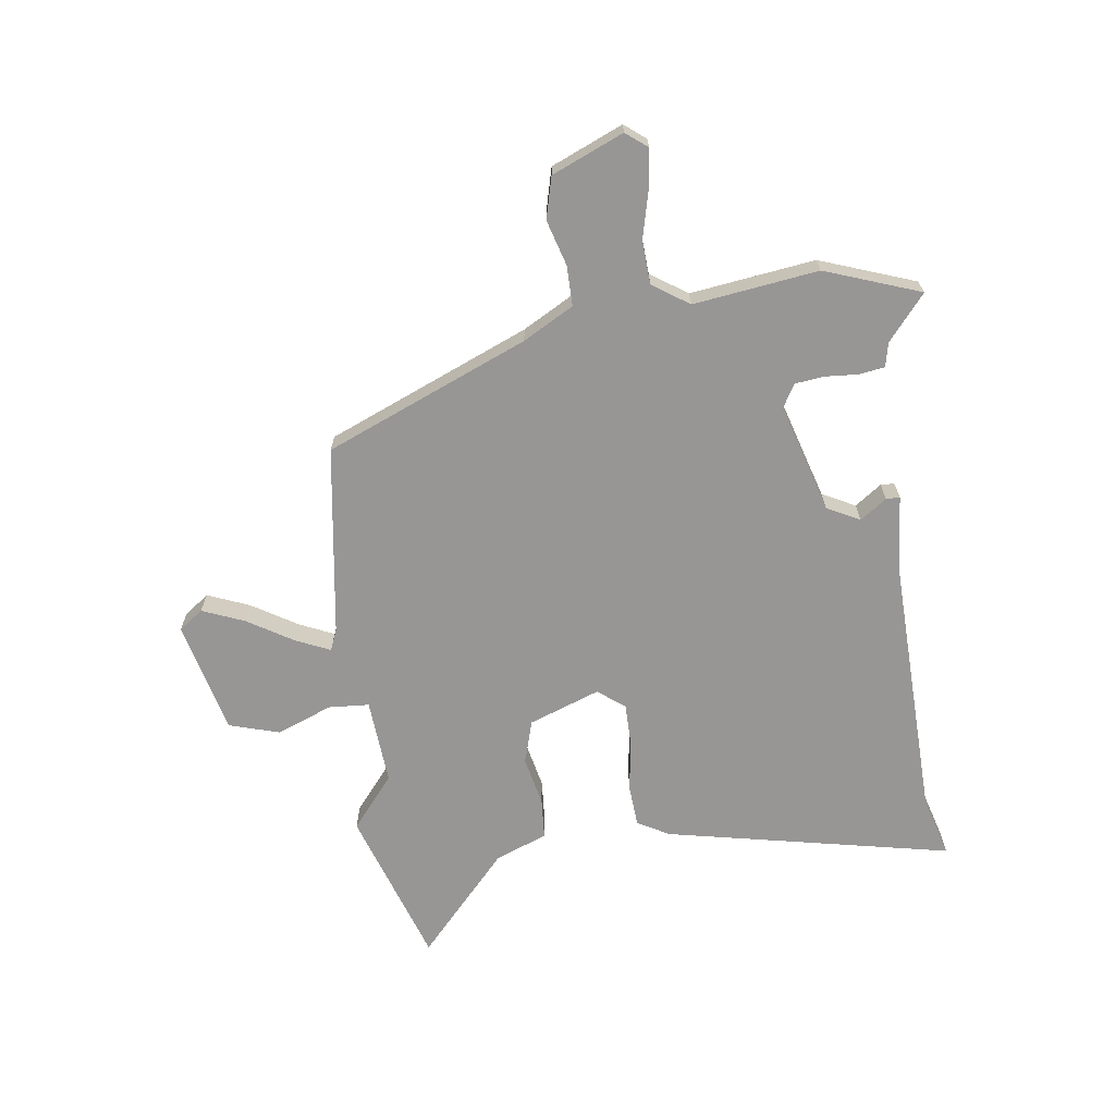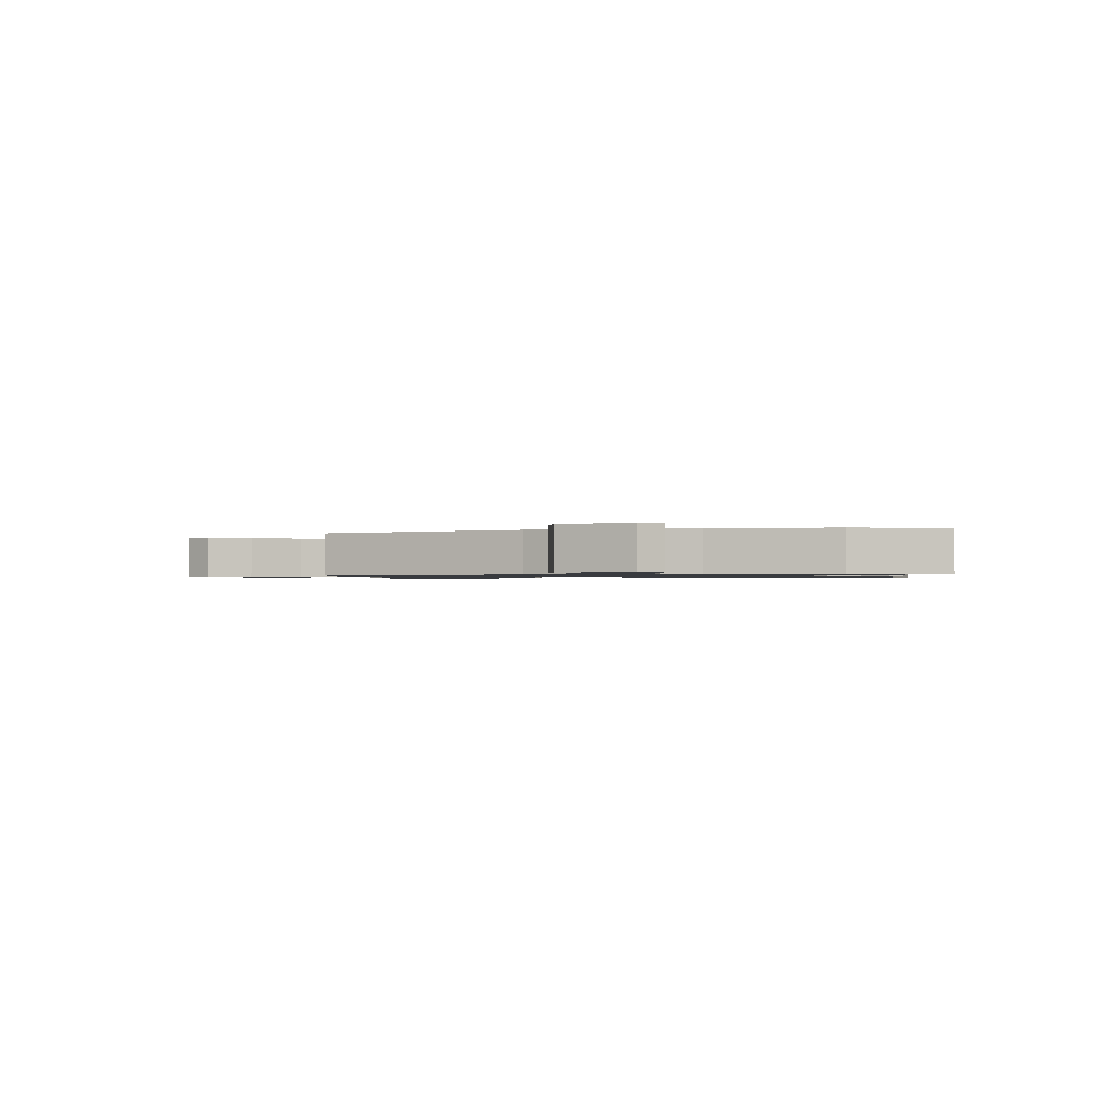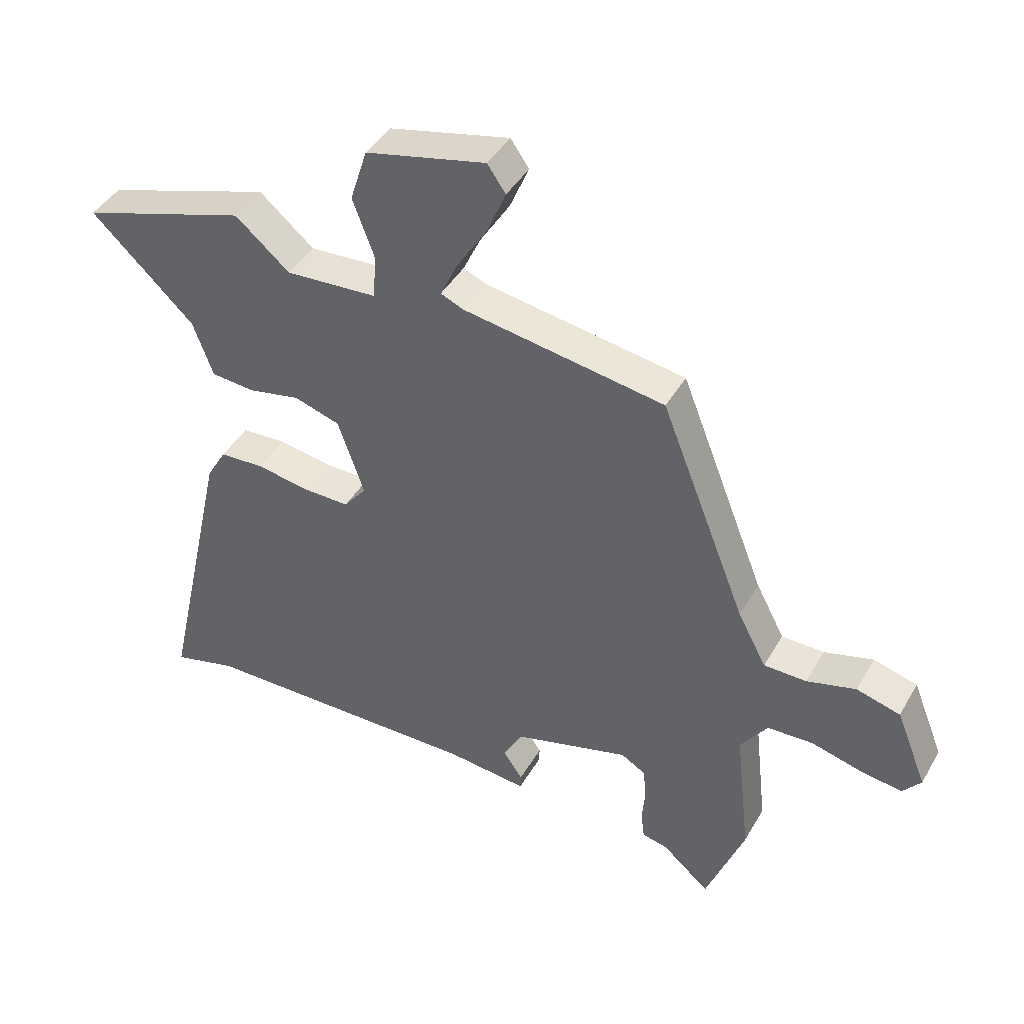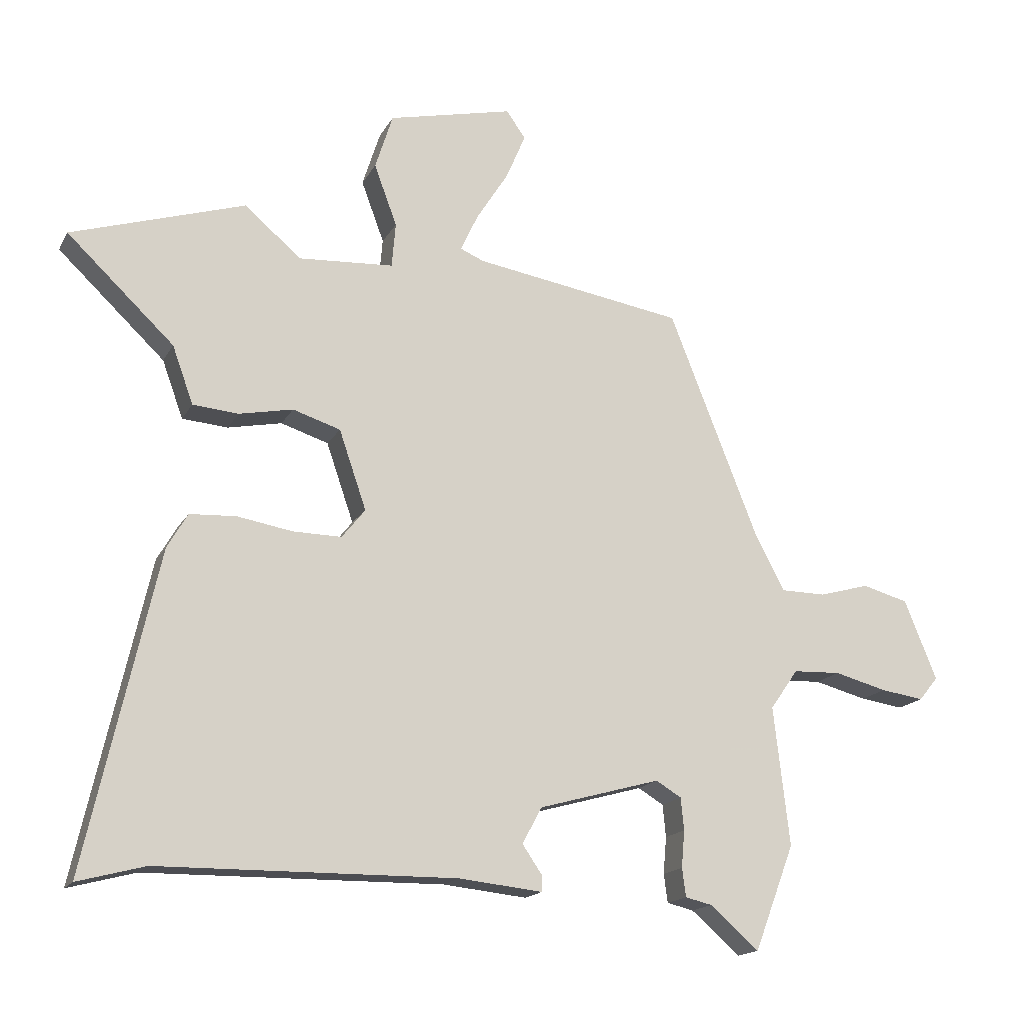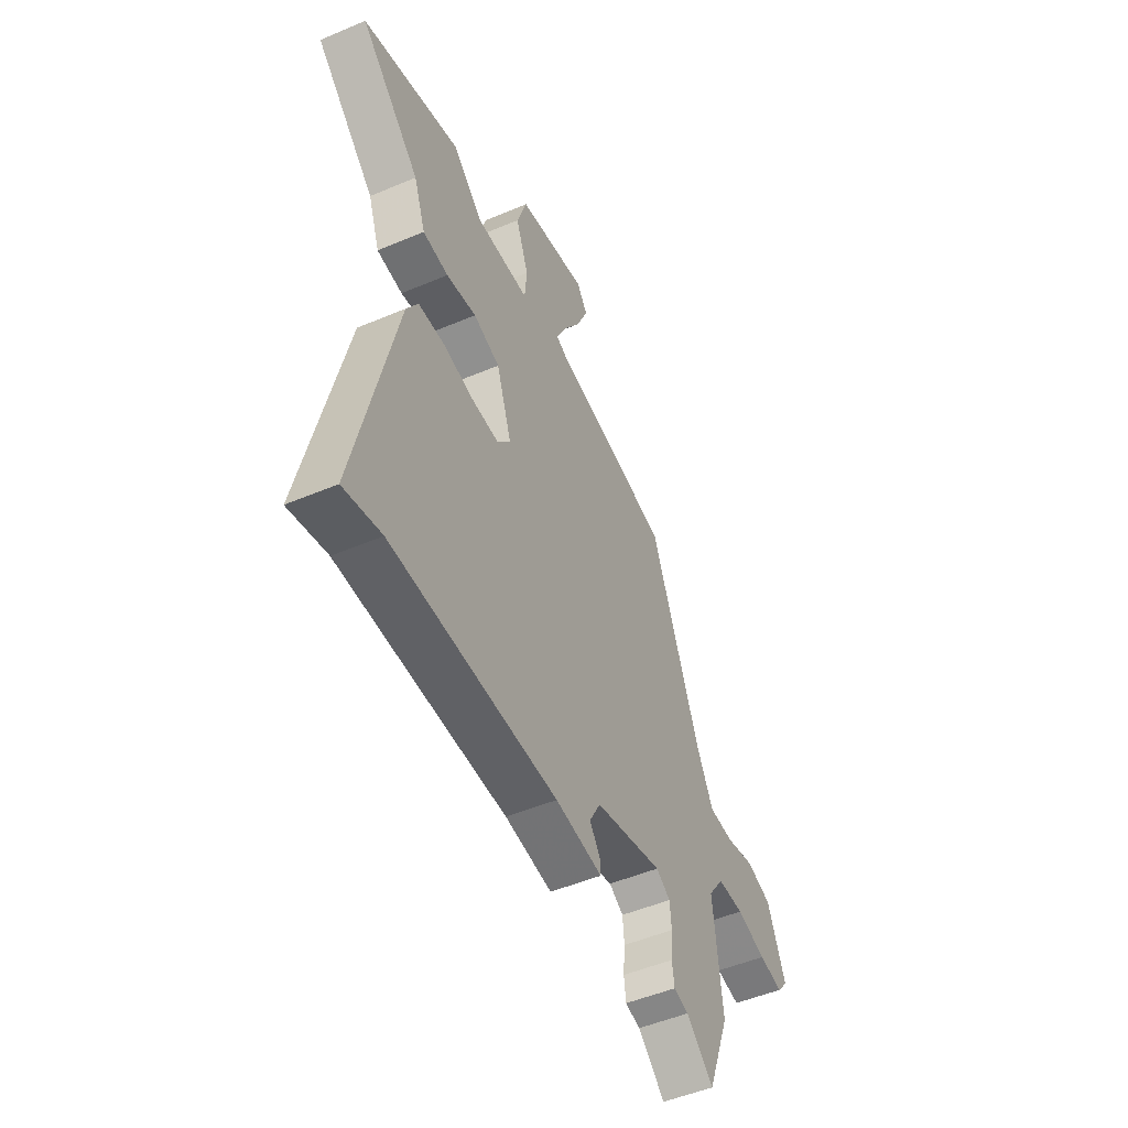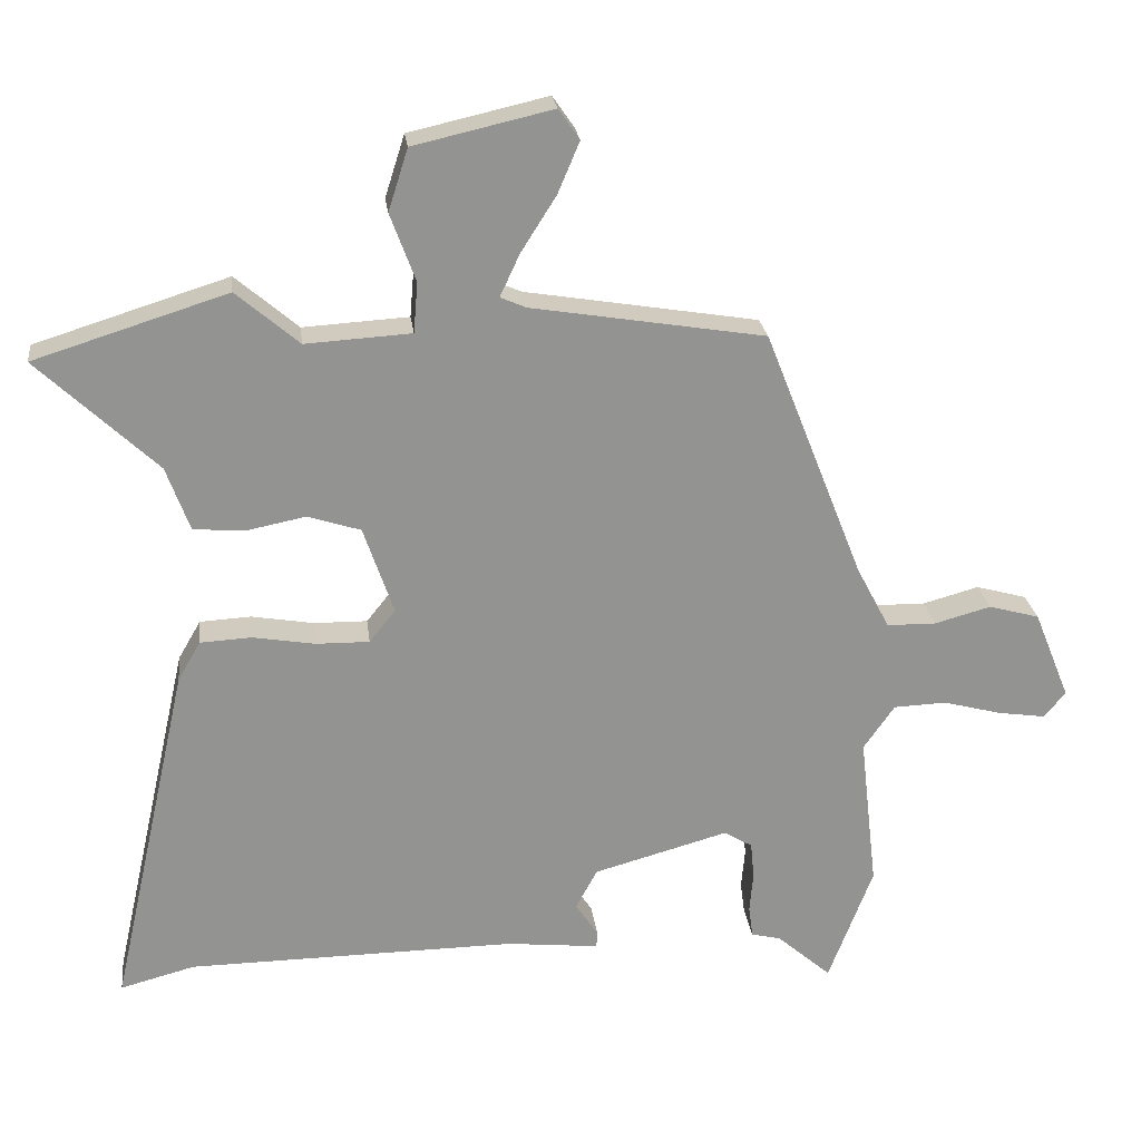
<metadata>
{"format":"obj","ext":"obj","renderer":"f3d","projection":"perspective","resolution":1024,"background":"white","views":[{"elev":-68.0,"azim":98.7,"up":"+Y"},{"elev":-1.0,"azim":98.2,"up":"+Y"},{"elev":42.5,"azim":27.9,"up":"+Z"},{"elev":-16.6,"azim":-20.2,"up":"+Z"},{"elev":-50.7,"azim":-65.2,"up":"+Z"},{"elev":23.8,"azim":-6.9,"up":"+Z"}]}
</metadata>
<code>
v -0.485 0.07 -0.496
v -0.591 0.07 -0.524
v -0.479 0.07 -0.025
v -0.447 0.07 0.03
v -0.374 0.07 0.034
v -0.286 0.07 0.019
v -0.21 0.07 0.018
v -0.173 0.07 0.064
v -0.216 0.07 0.189
v -0.291 0.07 0.213
v -0.376 0.07 0.196
v -0.448 0.07 0.202
v -0.481 0.07 0.293
v -0.65 0.07 0.453
v -0.376 0.07 0.539
v -0.287 0.07 0.463
v -0.137 0.07 0.472
v -0.131 0.07 0.543
v -0.167 0.07 0.64
v -0.139 0.07 0.728
v 0.058 0.07 0.773
v 0.088 0.07 0.73
v 0.057 0.07 0.657
v 0.007 0.07 0.578
v -0.021 0.07 0.518
v 0.016 0.07 0.502
v 0.347 0.07 0.448
v 0.488 0.07 0.091
v 0.535 0.07 0.002
v 0.605 0.07 0.001
v 0.685 0.07 0.023
v 0.757 0.07 0.003
v 0.808 0.07 -0.123
v 0.778 0.07 -0.16
v 0.71 0.07 -0.15
v 0.627 0.07 -0.128
v 0.552 0.07 -0.131
v 0.508 0.07 -0.194
v 0.533 0.07 -0.413
v 0.47 0.07 -0.579
v 0.393 0.07 -0.512
v 0.351 0.07 -0.502
v 0.345 0.07 -0.457
v 0.35 0.07 -0.399
v 0.345 0.07 -0.348
v 0.305 0.07 -0.324
v 0.114 0.07 -0.377
v 0.083 0.07 -0.434
v 0.115 0.07 -0.481
v 0.114 0.07 -0.505
v -0.018 0.07 -0.491
v -0.485 0 -0.496
v -0.591 0 -0.524
v -0.479 0 -0.025
v -0.447 0 0.03
v -0.374 0 0.034
v -0.286 0 0.019
v -0.21 0 0.018
v -0.173 0 0.064
v -0.216 0 0.189
v -0.291 0 0.213
v -0.376 0 0.196
v -0.448 0 0.202
v -0.481 0 0.293
v -0.65 0 0.453
v -0.376 0 0.539
v -0.287 0 0.463
v -0.137 0 0.472
v -0.131 0 0.543
v -0.167 0 0.64
v -0.139 0 0.728
v 0.058 0 0.773
v 0.088 0 0.73
v 0.057 0 0.657
v 0.007 0 0.578
v -0.021 0 0.518
v 0.016 0 0.502
v 0.347 0 0.448
v 0.488 0 0.091
v 0.535 0 0.002
v 0.605 0 0.001
v 0.685 0 0.023
v 0.757 0 0.003
v 0.808 0 -0.123
v 0.778 0 -0.16
v 0.71 0 -0.15
v 0.627 0 -0.128
v 0.552 0 -0.131
v 0.508 0 -0.194
v 0.533 0 -0.413
v 0.47 0 -0.579
v 0.393 0 -0.512
v 0.351 0 -0.502
v 0.345 0 -0.457
v 0.35 0 -0.399
v 0.345 0 -0.348
v 0.305 0 -0.324
v 0.114 0 -0.377
v 0.083 0 -0.434
v 0.115 0 -0.481
v 0.114 0 -0.505
v -0.018 0 -0.491
f 48 49 50 51
f 47 48 51 1
f 46 47 1
f 41 42 43 44
f 41 44 45
f 38 39 40 41
f 38 41 45
f 37 38 45 46
f 33 34 35 36
f 31 32 33 36
f 30 31 36 37
f 29 30 37 46
f 26 27 28
f 25 26 28 29
f 21 22 23 24
f 21 24 25
f 18 19 20 21
f 17 18 21 25
f 13 14 15 16
f 13 16 17
f 10 11 12 13
f 9 10 13 17
f 8 9 17 25
f 3 4 5 6
f 1 2 3 6
f 1 6 7
f 46 1 7 8
f 8 25 29 46
f 102 101 100 99
f 52 102 99 98
f 52 98 97
f 95 94 93 92
f 96 95 92
f 92 91 90 89
f 96 92 89
f 97 96 89 88
f 87 86 85 84
f 87 84 83 82
f 88 87 82 81
f 97 88 81 80
f 79 78 77
f 80 79 77 76
f 75 74 73 72
f 76 75 72
f 72 71 70 69
f 76 72 69 68
f 67 66 65 64
f 68 67 64
f 64 63 62 61
f 68 64 61 60
f 76 68 60 59
f 57 56 55 54
f 57 54 53 52
f 58 57 52
f 59 58 52 97
f 97 80 76 59
f 1 52 53 2
f 2 53 54 3
f 3 54 55 4
f 4 55 56 5
f 5 56 57 6
f 6 57 58 7
f 7 58 59 8
f 8 59 60 9
f 9 60 61 10
f 10 61 62 11
f 11 62 63 12
f 12 63 64 13
f 13 64 65 14
f 14 65 66 15
f 15 66 67 16
f 16 67 68 17
f 17 68 69 18
f 18 69 70 19
f 19 70 71 20
f 20 71 72 21
f 21 72 73 22
f 22 73 74 23
f 23 74 75 24
f 24 75 76 25
f 25 76 77 26
f 26 77 78 27
f 27 78 79 28
f 28 79 80 29
f 29 80 81 30
f 30 81 82 31
f 31 82 83 32
f 32 83 84 33
f 33 84 85 34
f 34 85 86 35
f 35 86 87 36
f 36 87 88 37
f 37 88 89 38
f 38 89 90 39
f 39 90 91 40
f 40 91 92 41
f 41 92 93 42
f 42 93 94 43
f 43 94 95 44
f 44 95 96 45
f 45 96 97 46
f 46 97 98 47
f 47 98 99 48
f 48 99 100 49
f 49 100 101 50
f 50 101 102 51
f 51 102 52 1

</code>
